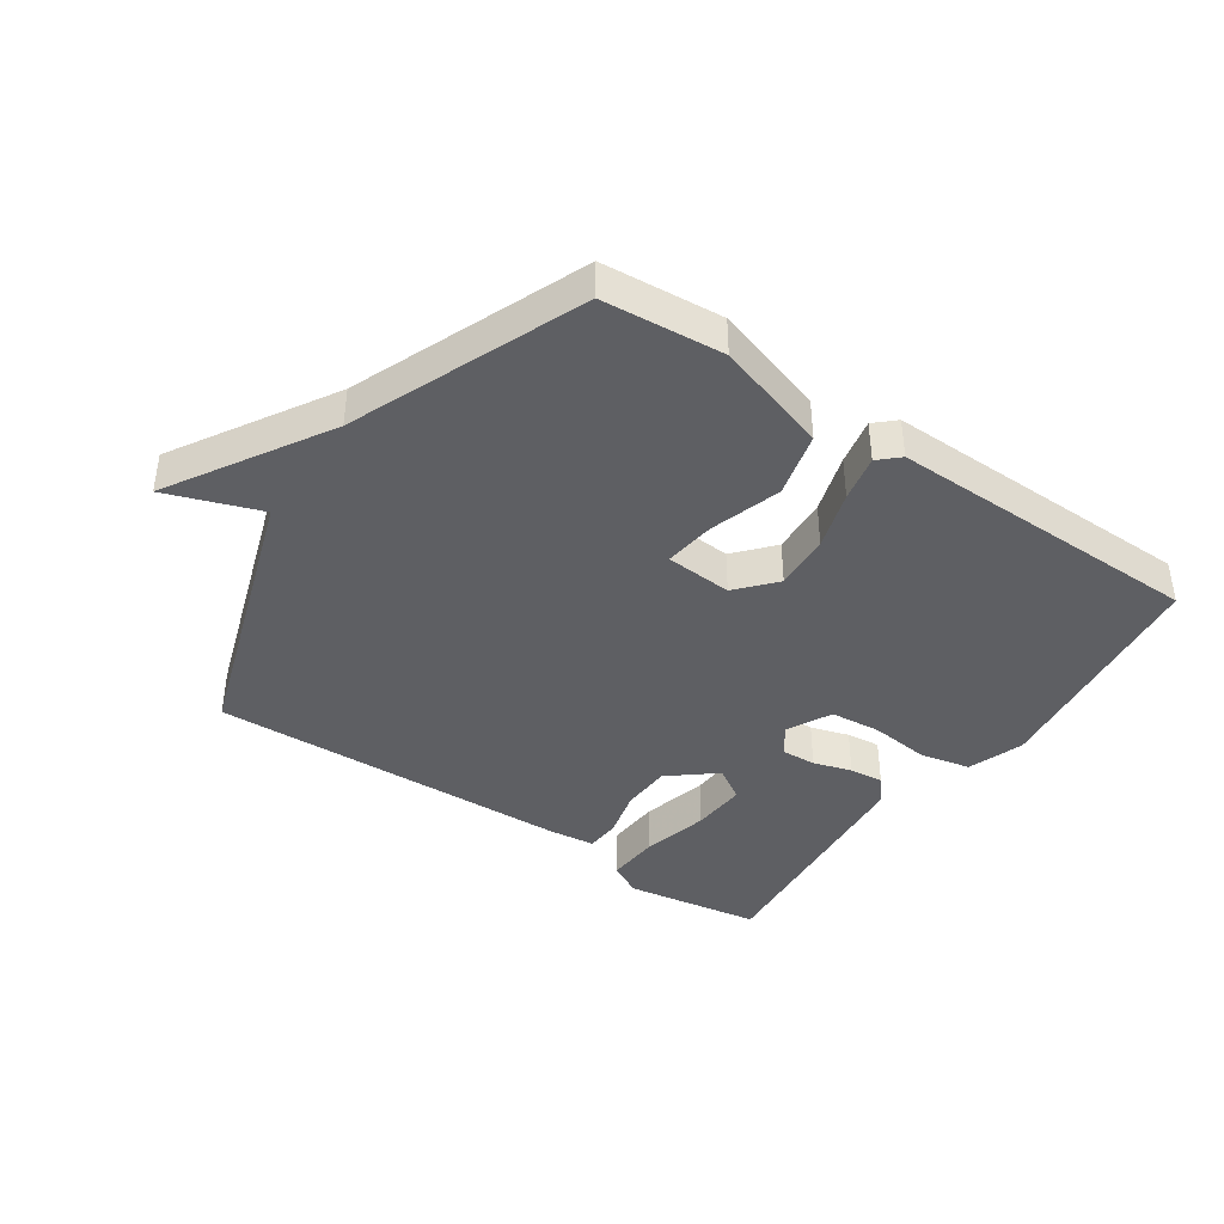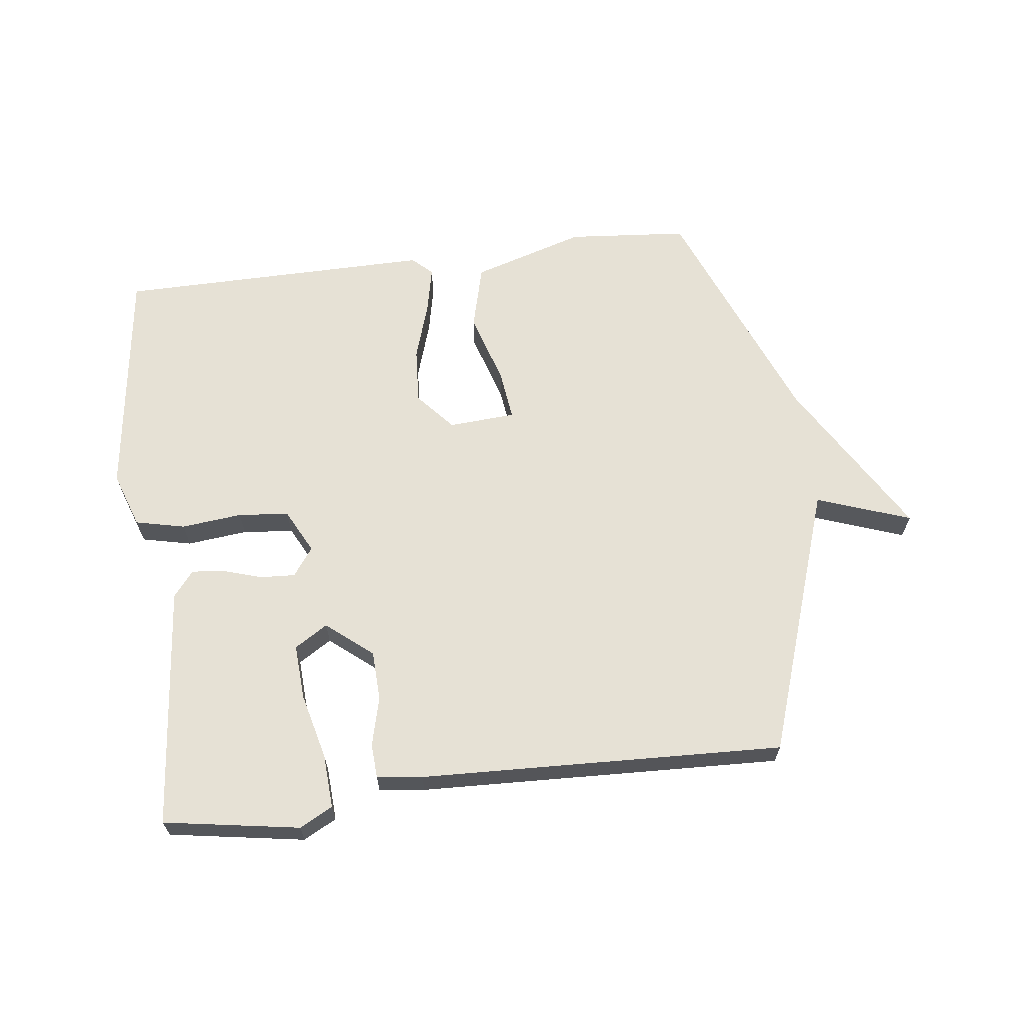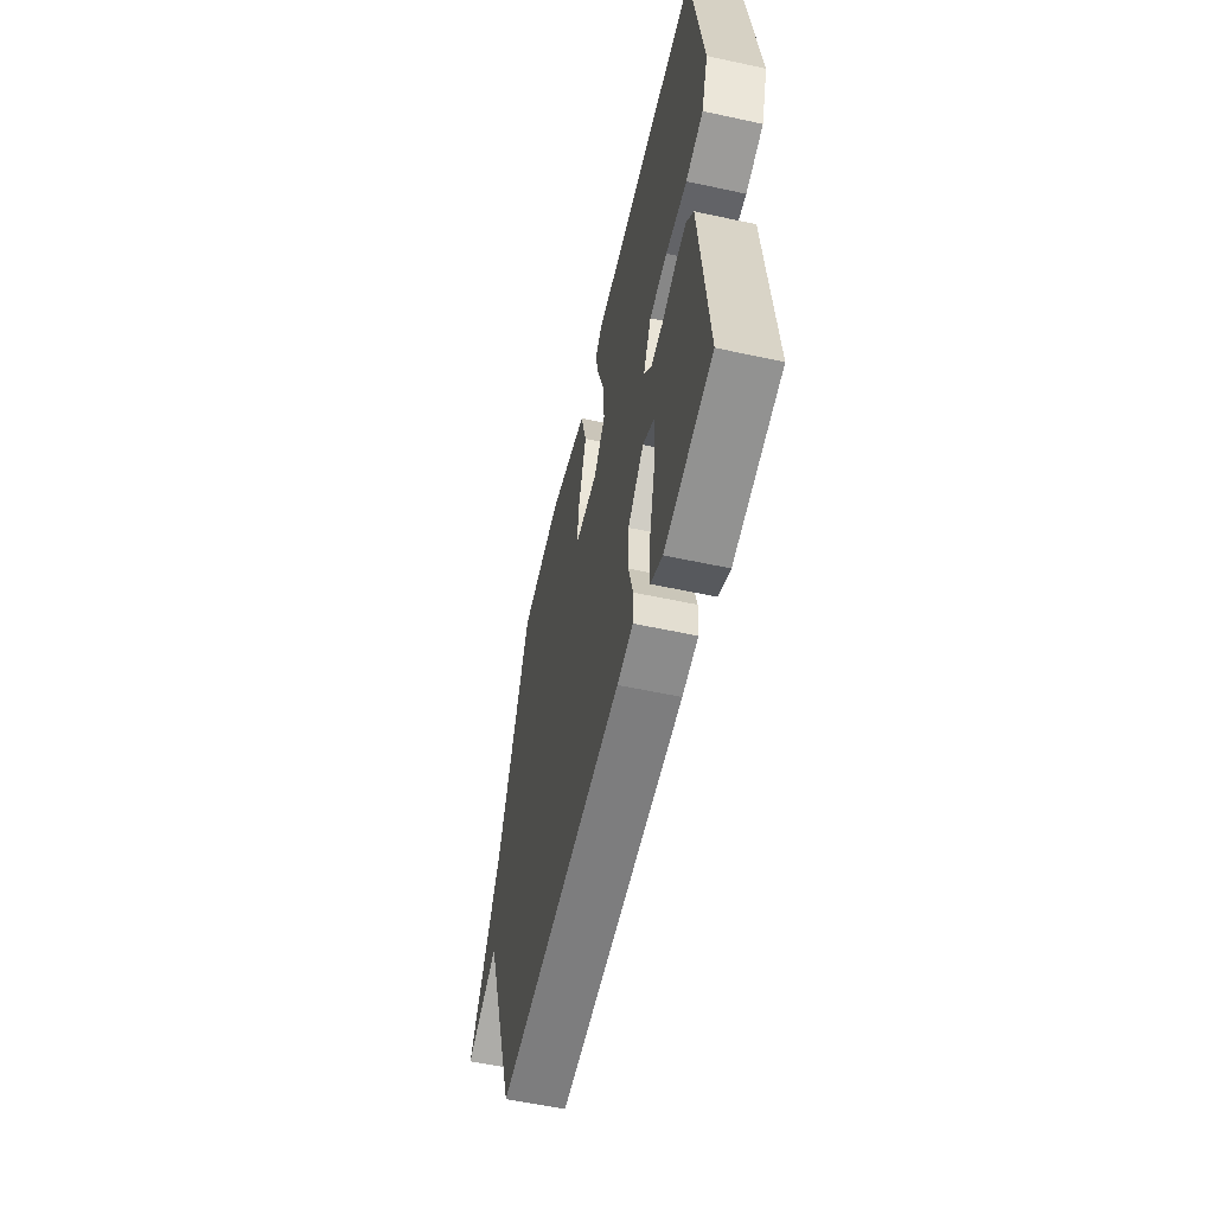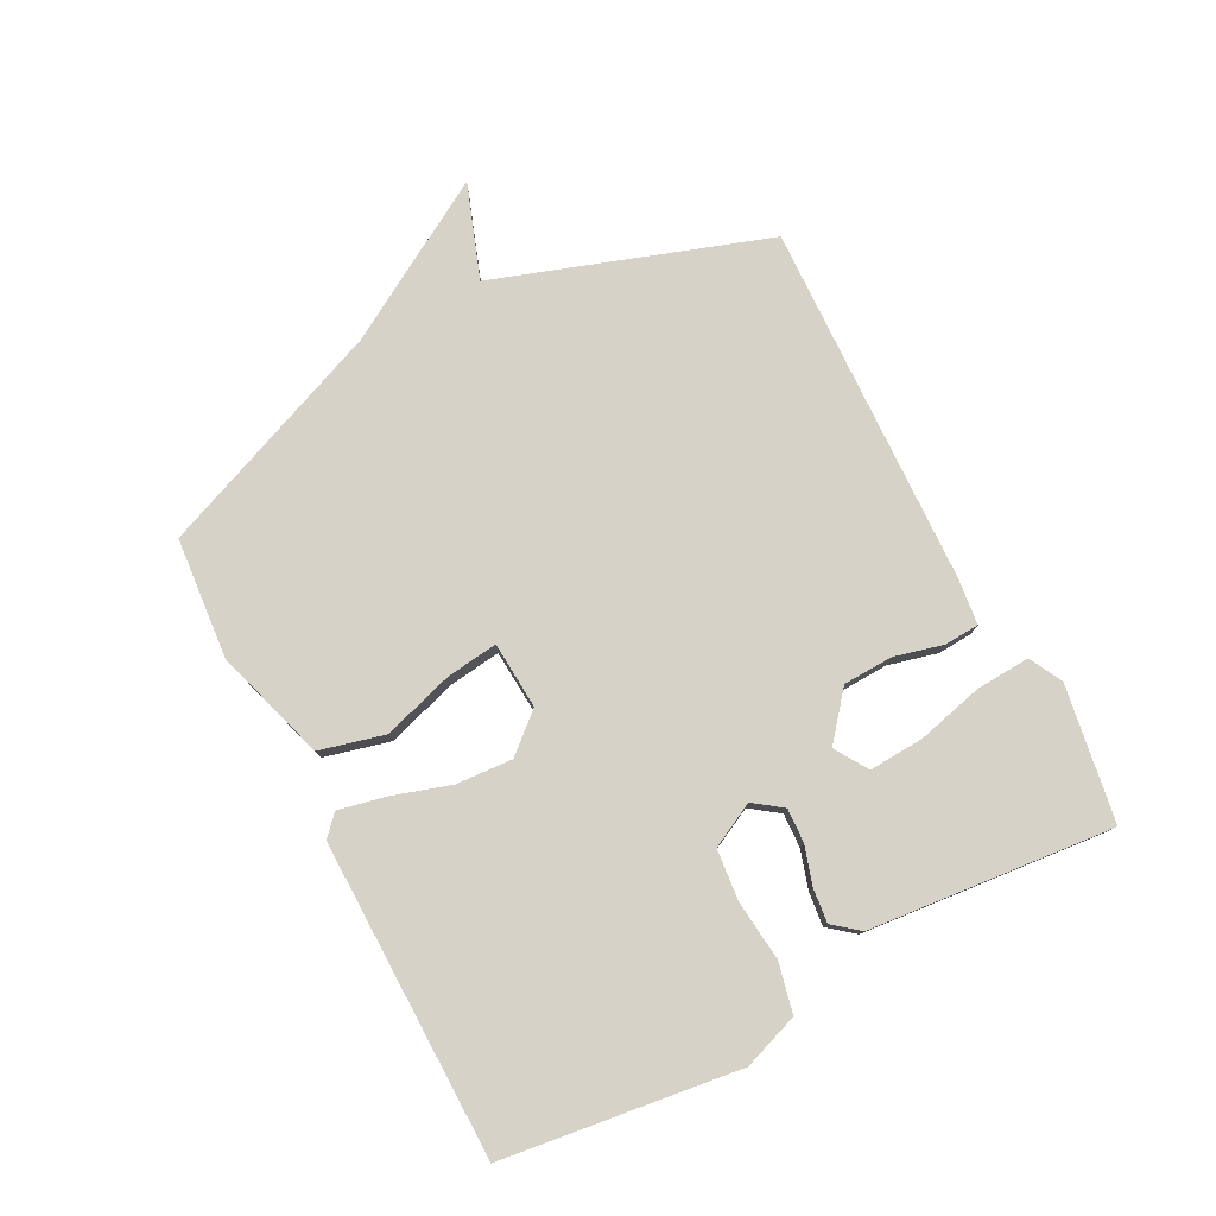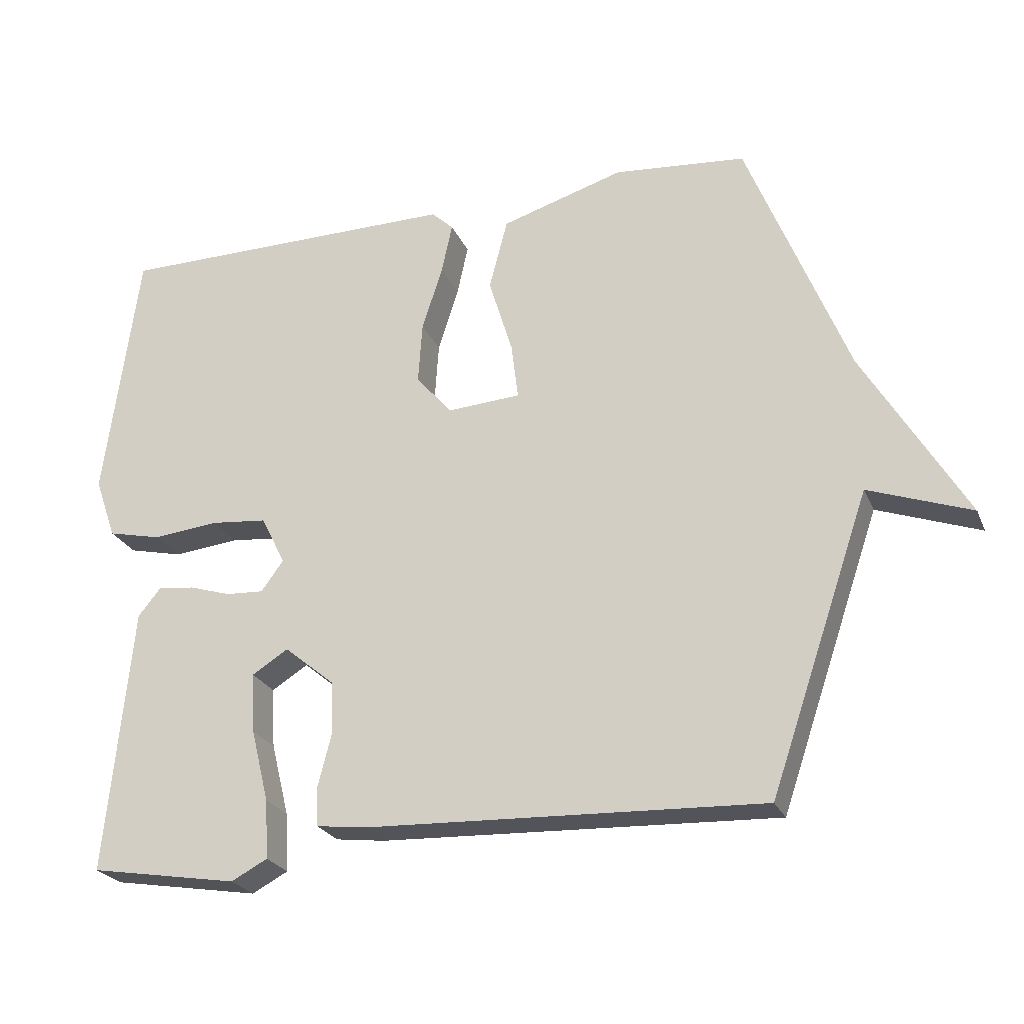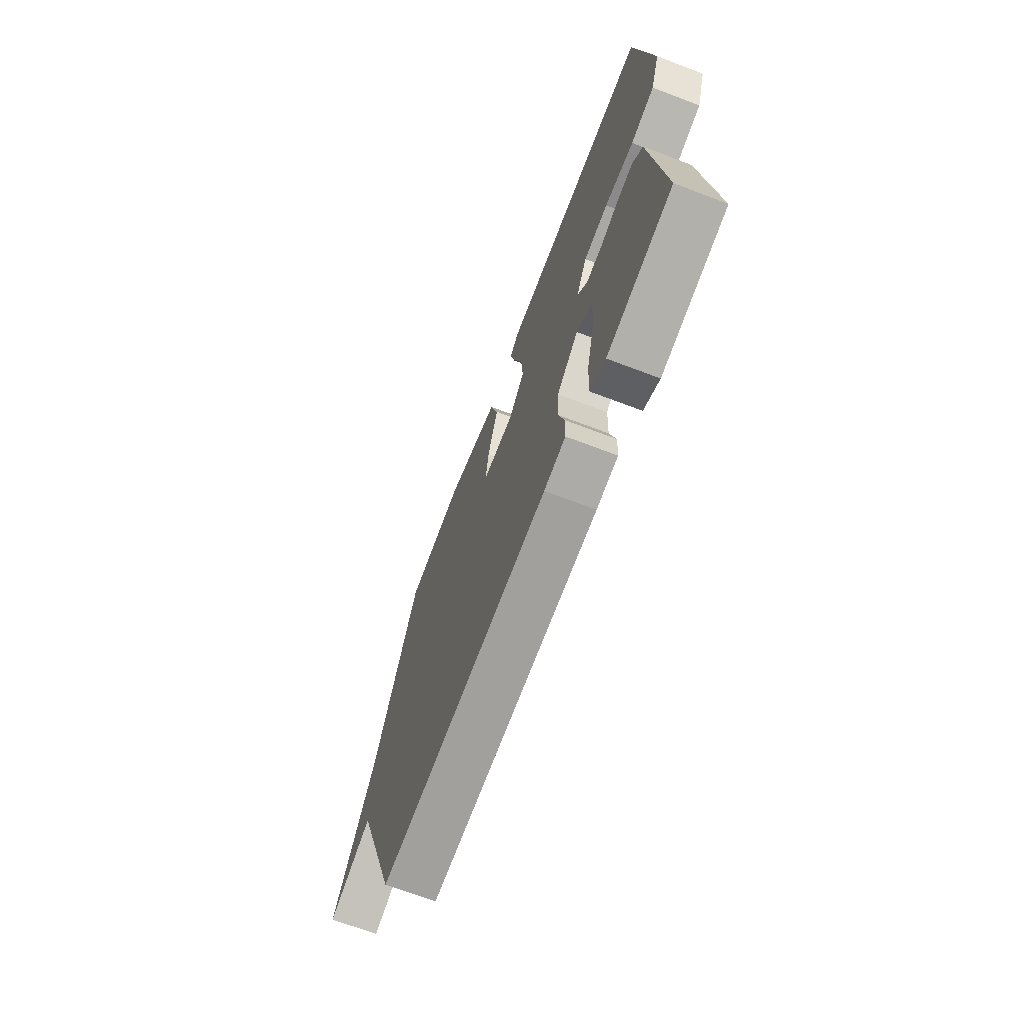
<metadata>
{"format":"obj","ext":"obj","renderer":"f3d","projection":"perspective","resolution":1024,"background":"white","views":[{"elev":-40.8,"azim":-34.6,"up":"+Y"},{"elev":64.6,"azim":172.8,"up":"+Y"},{"elev":-56.9,"azim":77.3,"up":"+Z"},{"elev":78.4,"azim":62.3,"up":"+Y"},{"elev":-24.4,"azim":-160.8,"up":"+Z"},{"elev":-69.4,"azim":69.2,"up":"+Z"}]}
</metadata>
<code>
v -0.5 0.07 0.5
v -0.307 0.07 0.517
v -0.127 0.07 0.462
v -0.1 0.07 0.358
v -0.135 0.07 0.244
v -0.145 0.07 0.162
v -0.038 0.07 0.155
v 0.015 0.07 0.216
v 0.009 0.07 0.306
v -0.021 0.07 0.4
v -0.037 0.07 0.474
v -0.005 0.07 0.504
v 0.5 0.07 0.5
v 0.55 0.07 0.124
v 0.519 0.07 0.035
v 0.44 0.07 0.017
v 0.343 0.07 0.027
v 0.262 0.07 0.019
v 0.226 0.07 -0.052
v 0.259 0.07 -0.097
v 0.314 0.07 -0.094
v 0.375 0.07 -0.075
v 0.429 0.07 -0.069
v 0.462 0.07 -0.11
v 0.5 0.07 -0.5
v 0.283 0.07 -0.536
v 0.23 0.07 -0.508
v 0.235 0.07 -0.422
v 0.261 0.07 -0.316
v 0.266 0.07 -0.228
v 0.213 0.07 -0.195
v 0.14 0.07 -0.255
v 0.137 0.07 -0.335
v 0.157 0.07 -0.413
v 0.154 0.07 -0.468
v 0.081 0.07 -0.477
v -0.5 0.07 -0.5
v -0.647 0.07 -0.069
v -0.797 0.07 -0.123
v -0.647 0.07 0.131
v -0.5 0 0.5
v -0.307 0 0.517
v -0.127 0 0.462
v -0.1 0 0.358
v -0.135 0 0.244
v -0.145 0 0.162
v -0.038 0 0.155
v 0.015 0 0.216
v 0.009 0 0.306
v -0.021 0 0.4
v -0.037 0 0.474
v -0.005 0 0.504
v 0.5 0 0.5
v 0.55 0 0.124
v 0.519 0 0.035
v 0.44 0 0.017
v 0.343 0 0.027
v 0.262 0 0.019
v 0.226 0 -0.052
v 0.259 0 -0.097
v 0.314 0 -0.094
v 0.375 0 -0.075
v 0.429 0 -0.069
v 0.462 0 -0.11
v 0.5 0 -0.5
v 0.283 0 -0.536
v 0.23 0 -0.508
v 0.235 0 -0.422
v 0.261 0 -0.316
v 0.266 0 -0.228
v 0.213 0 -0.195
v 0.14 0 -0.255
v 0.137 0 -0.335
v 0.157 0 -0.413
v 0.154 0 -0.468
v 0.081 0 -0.477
v -0.5 0 -0.5
v -0.647 0 -0.069
v -0.797 0 -0.123
v -0.647 0 0.131
f 38 39 40
f 38 40 1
f 37 38 1
f 36 37 1
f 35 36 1
f 34 35 1
f 33 34 1
f 32 33 1
f 31 32 1
f 27 28 29
f 26 27 29
f 25 26 29
f 24 25 29
f 23 24 29
f 22 23 29
f 21 22 29 30
f 20 21 30 31
f 15 16 17
f 14 15 17
f 13 14 17
f 12 13 17
f 11 12 17
f 10 11 17
f 9 10 17
f 8 9 17 18
f 7 8 18 19
f 3 4 5
f 2 3 5
f 1 2 5
f 1 5 6
f 31 1 6
f 19 20 31
f 7 19 31
f 6 7 31
f 80 79 78
f 41 80 78
f 41 78 77
f 41 77 76
f 41 76 75
f 41 75 74
f 41 74 73
f 41 73 72
f 41 72 71
f 69 68 67
f 69 67 66
f 69 66 65
f 69 65 64
f 69 64 63
f 69 63 62
f 70 69 62 61
f 71 70 61 60
f 57 56 55
f 57 55 54
f 57 54 53
f 57 53 52
f 57 52 51
f 57 51 50
f 57 50 49
f 58 57 49 48
f 59 58 48 47
f 45 44 43
f 45 43 42
f 45 42 41
f 46 45 41
f 46 41 71
f 71 60 59
f 71 59 47
f 71 47 46
f 1 41 42 2
f 2 42 43 3
f 3 43 44 4
f 4 44 45 5
f 5 45 46 6
f 6 46 47 7
f 7 47 48 8
f 8 48 49 9
f 9 49 50 10
f 10 50 51 11
f 11 51 52 12
f 12 52 53 13
f 13 53 54 14
f 14 54 55 15
f 15 55 56 16
f 16 56 57 17
f 17 57 58 18
f 18 58 59 19
f 19 59 60 20
f 20 60 61 21
f 21 61 62 22
f 22 62 63 23
f 23 63 64 24
f 24 64 65 25
f 25 65 66 26
f 26 66 67 27
f 27 67 68 28
f 28 68 69 29
f 29 69 70 30
f 30 70 71 31
f 31 71 72 32
f 32 72 73 33
f 33 73 74 34
f 34 74 75 35
f 35 75 76 36
f 36 76 77 37
f 37 77 78 38
f 38 78 79 39
f 39 79 80 40
f 40 80 41 1

</code>
